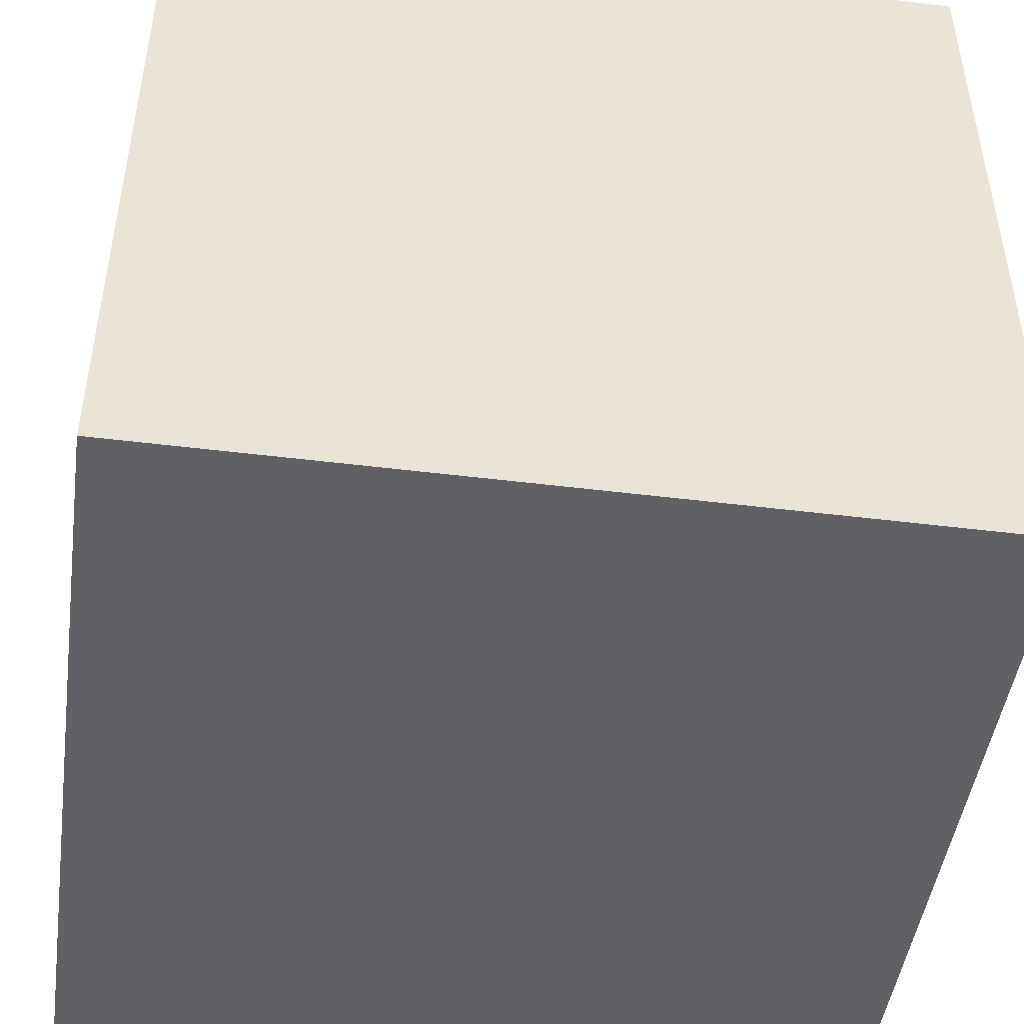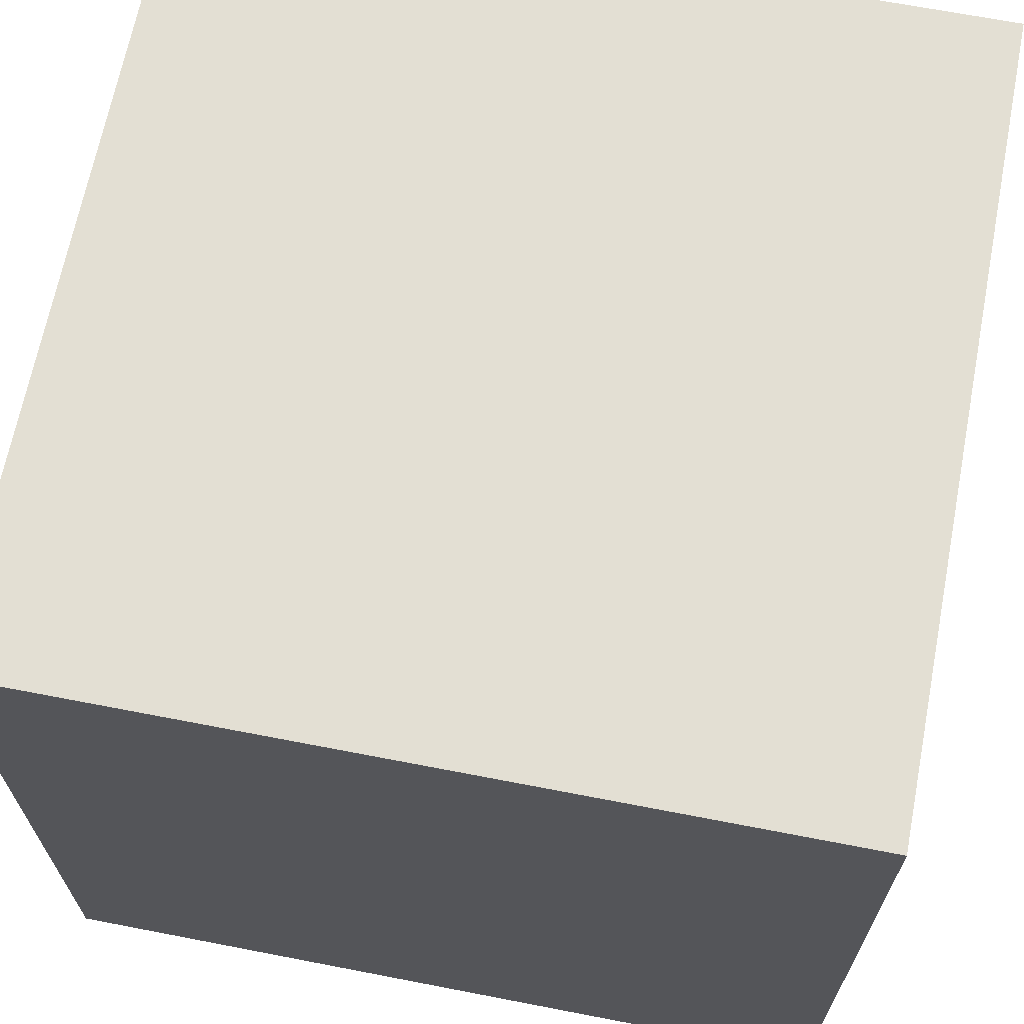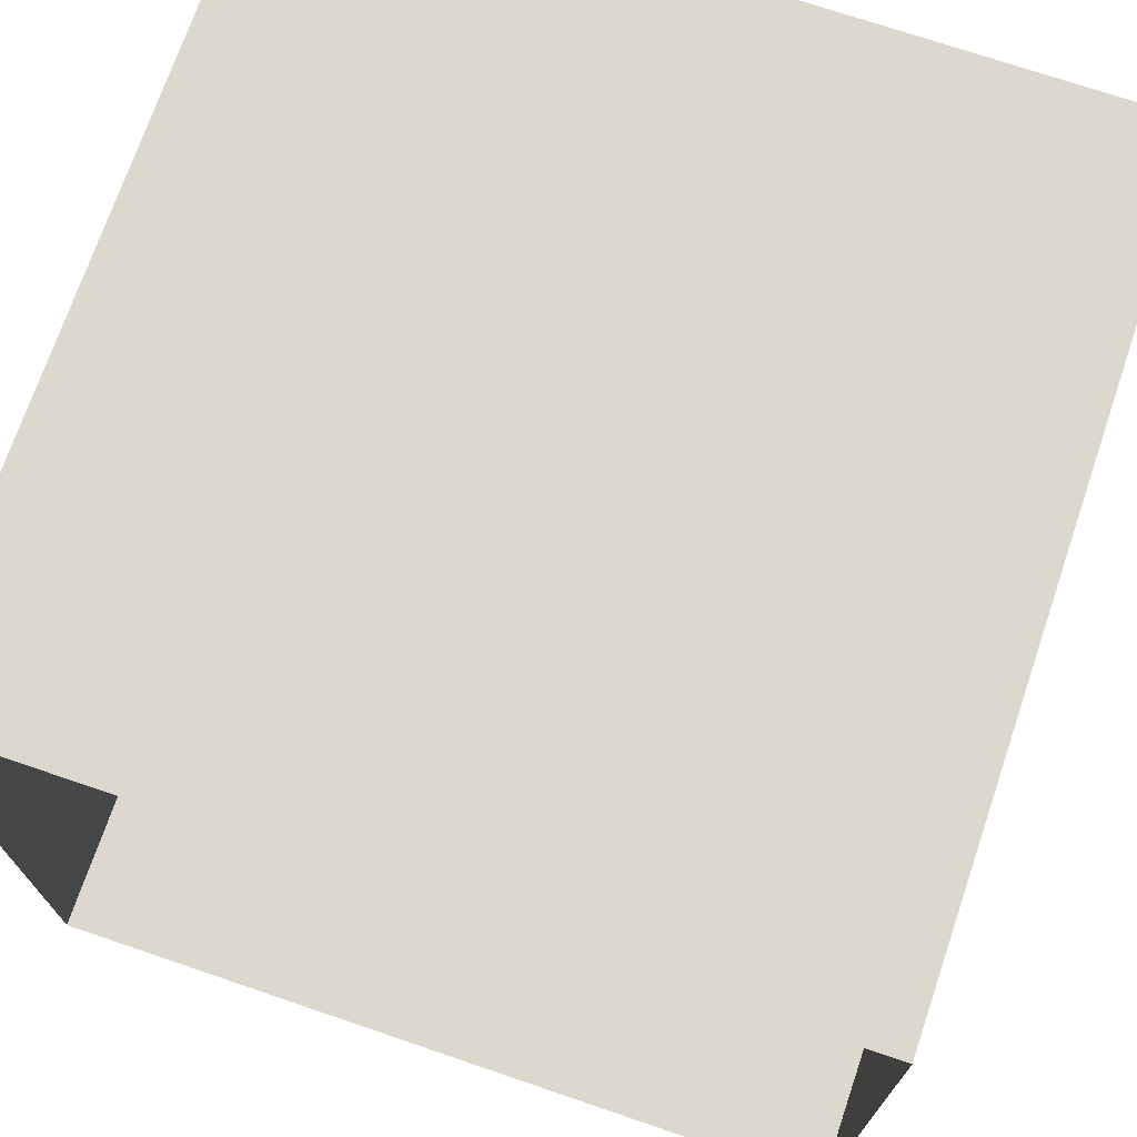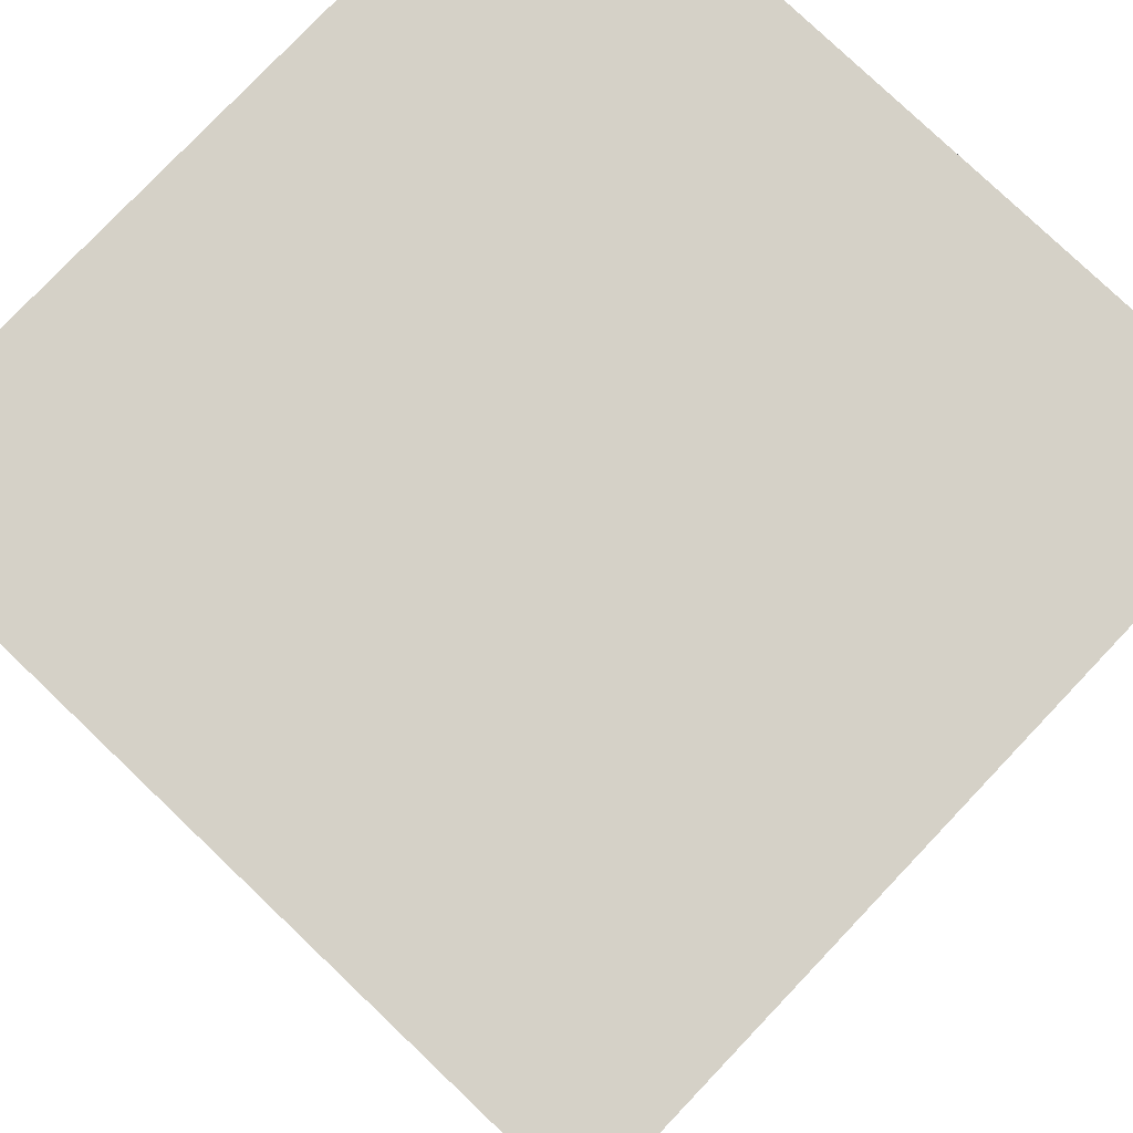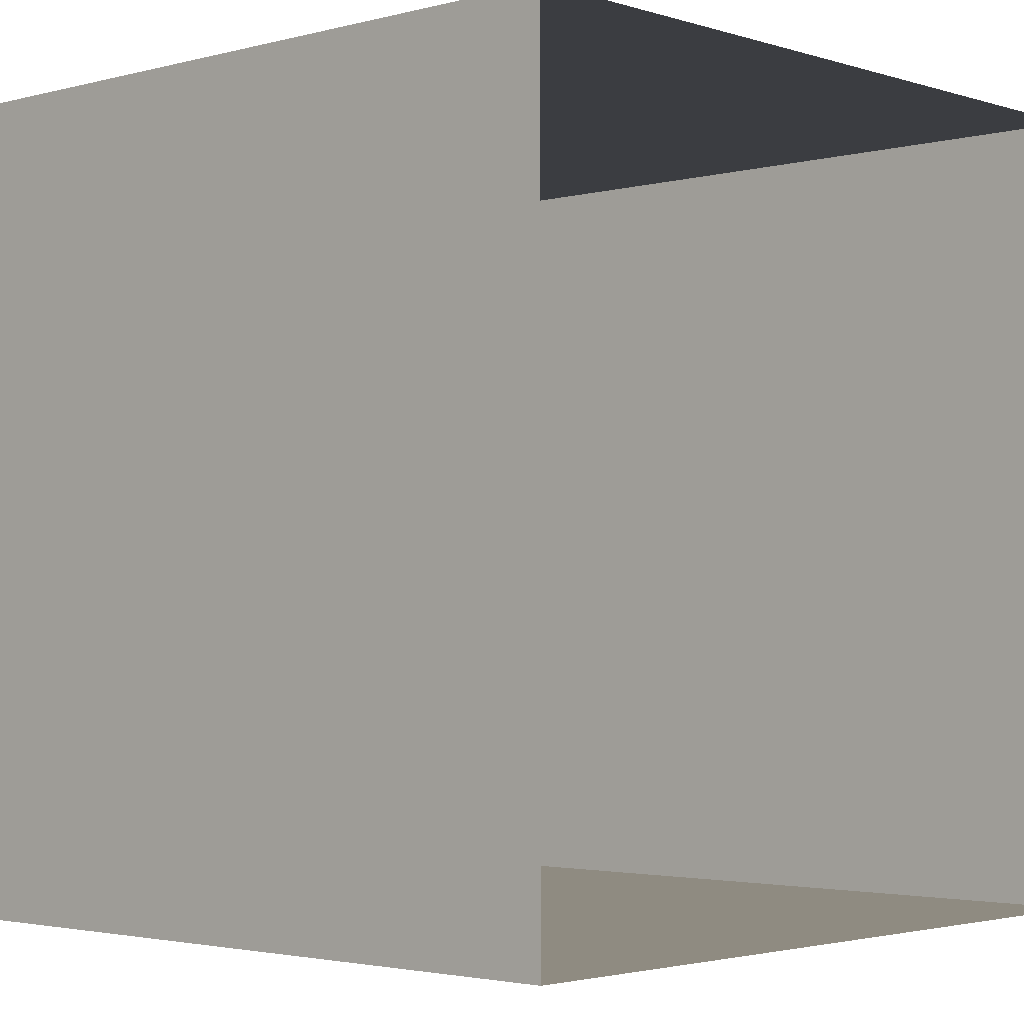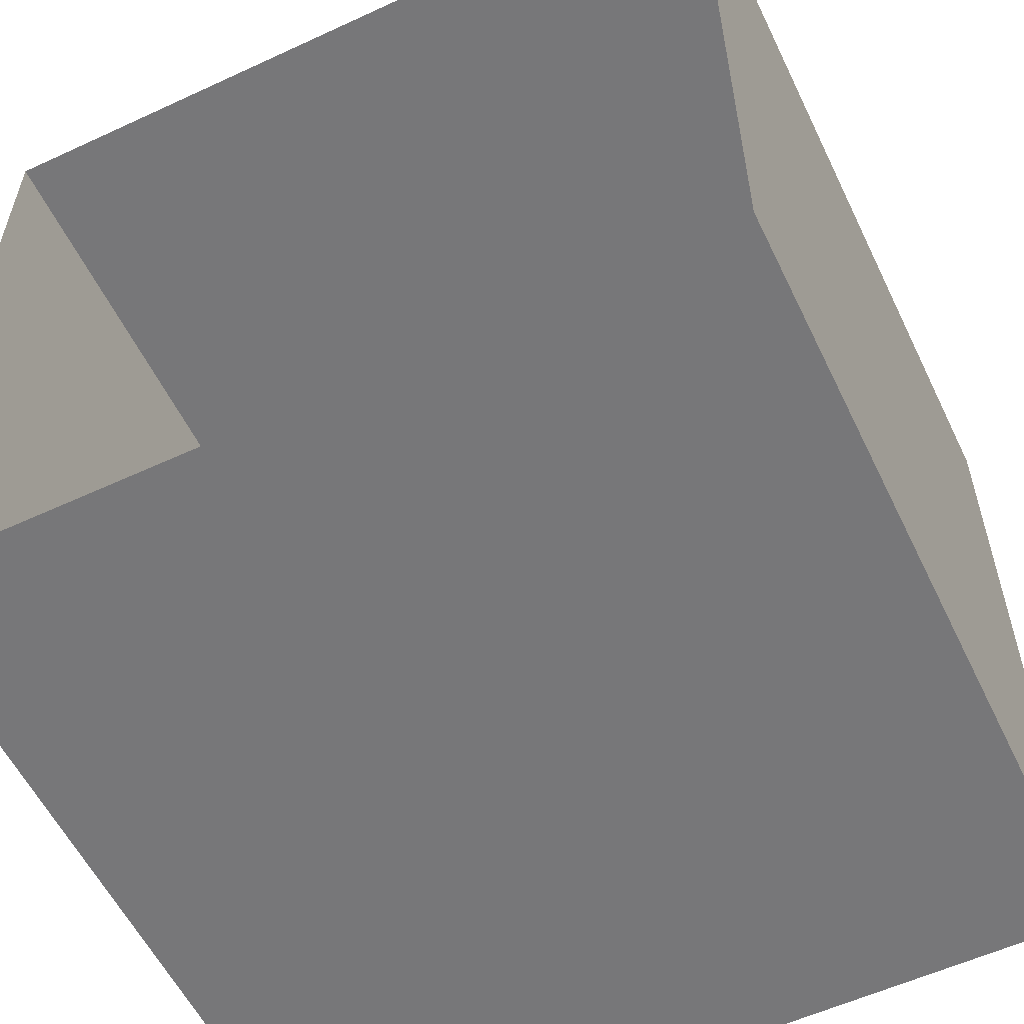
<metadata>
{"format":"obj","ext":"obj","renderer":"f3d","projection":"perspective","resolution":1024,"background":"white","views":[{"elev":-47.2,"azim":172.0,"up":"+Z"},{"elev":67.0,"azim":11.0,"up":"+Y"},{"elev":72.1,"azim":-71.2,"up":"+Z"},{"elev":79.1,"azim":-136.4,"up":"+Z"},{"elev":-2.6,"azim":-137.3,"up":"+Z"},{"elev":-57.2,"azim":-64.3,"up":"+Y"}]}
</metadata>
<code>
v 0 0 0 1
v 10 0 0 1
v 10 10 0 1
v 0 10 0 1
v 0 0 10 1
v 10 0 10 1
v 10 10 10 1
v 0 10 10 1
f 1 2 3 4
f 1 5 6 2
f 3 7 8 4
f 8 7 6 5

</code>
